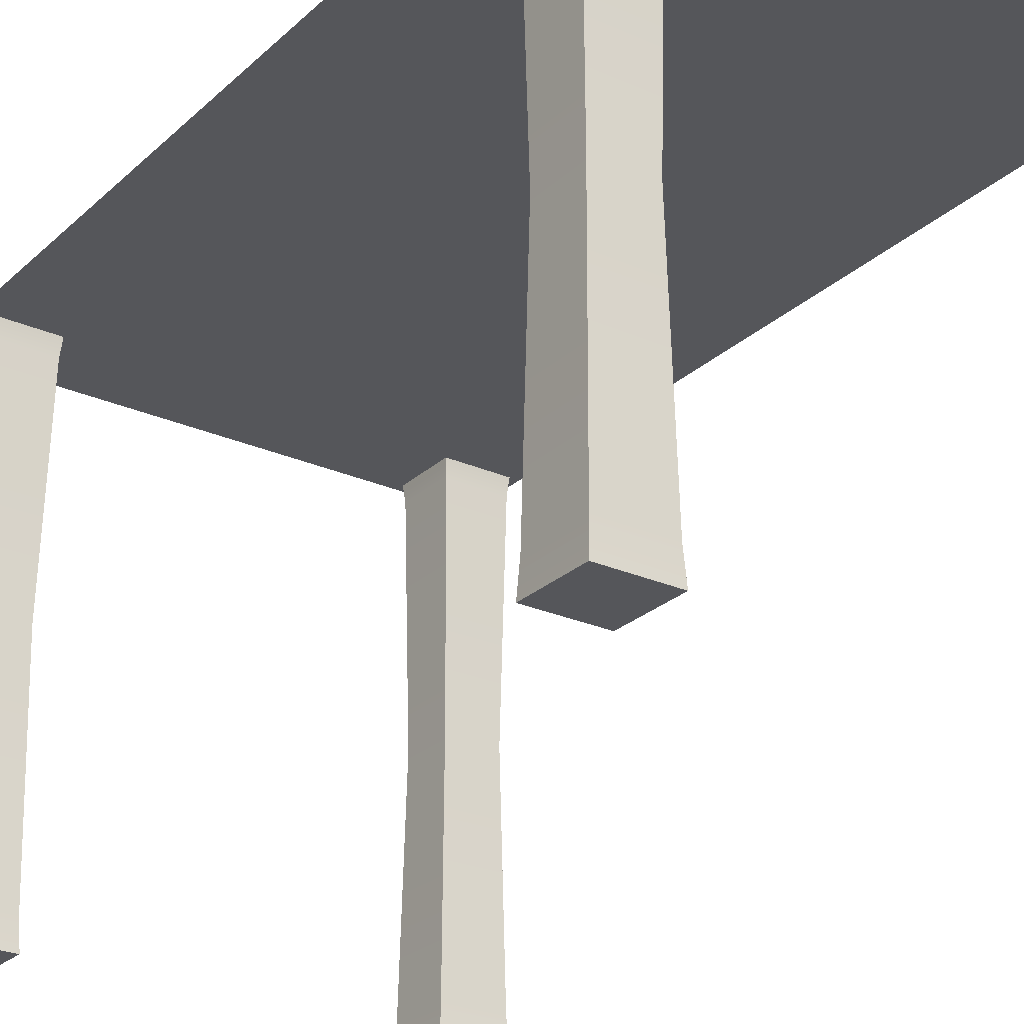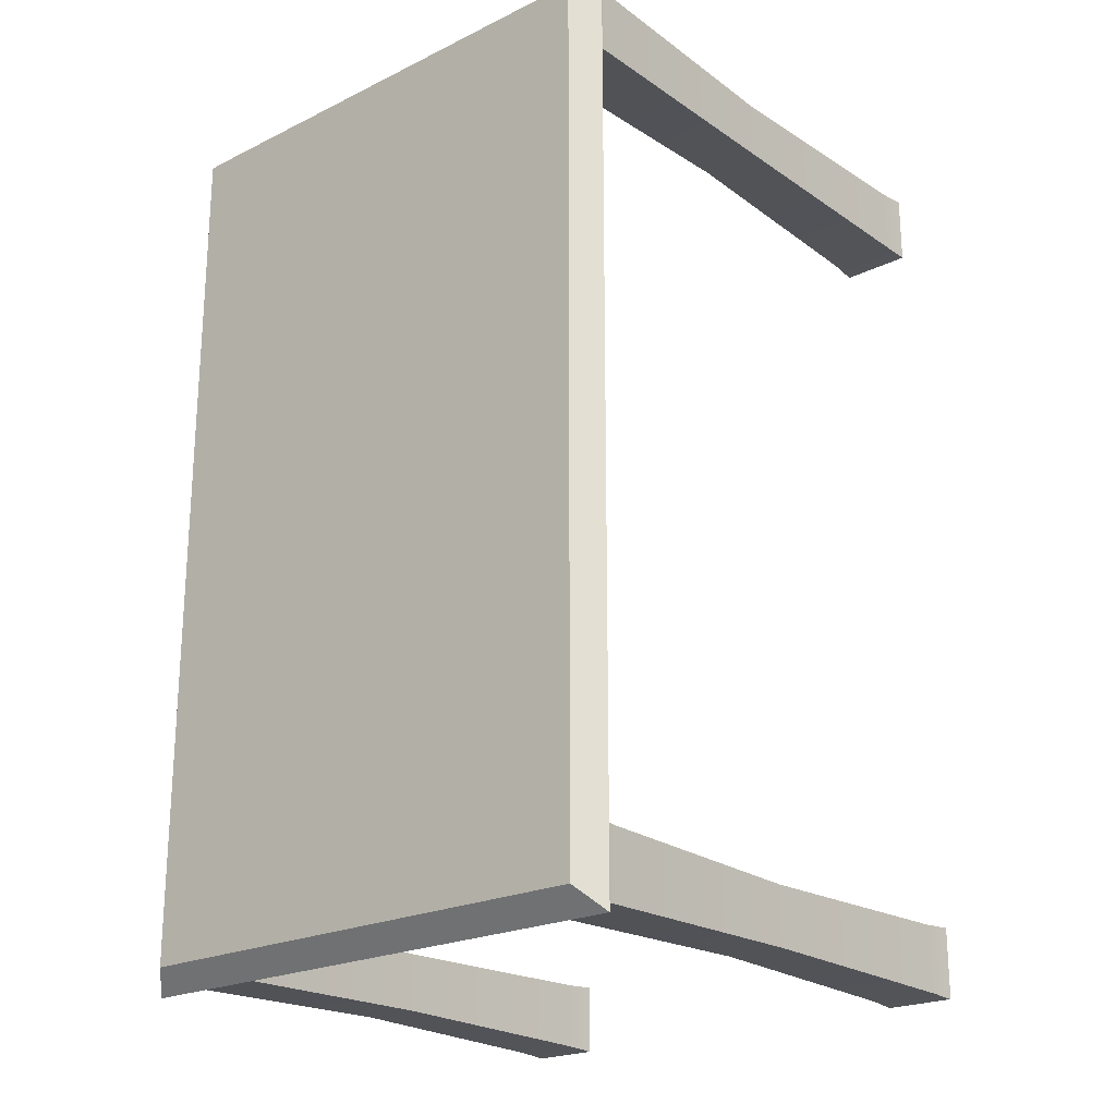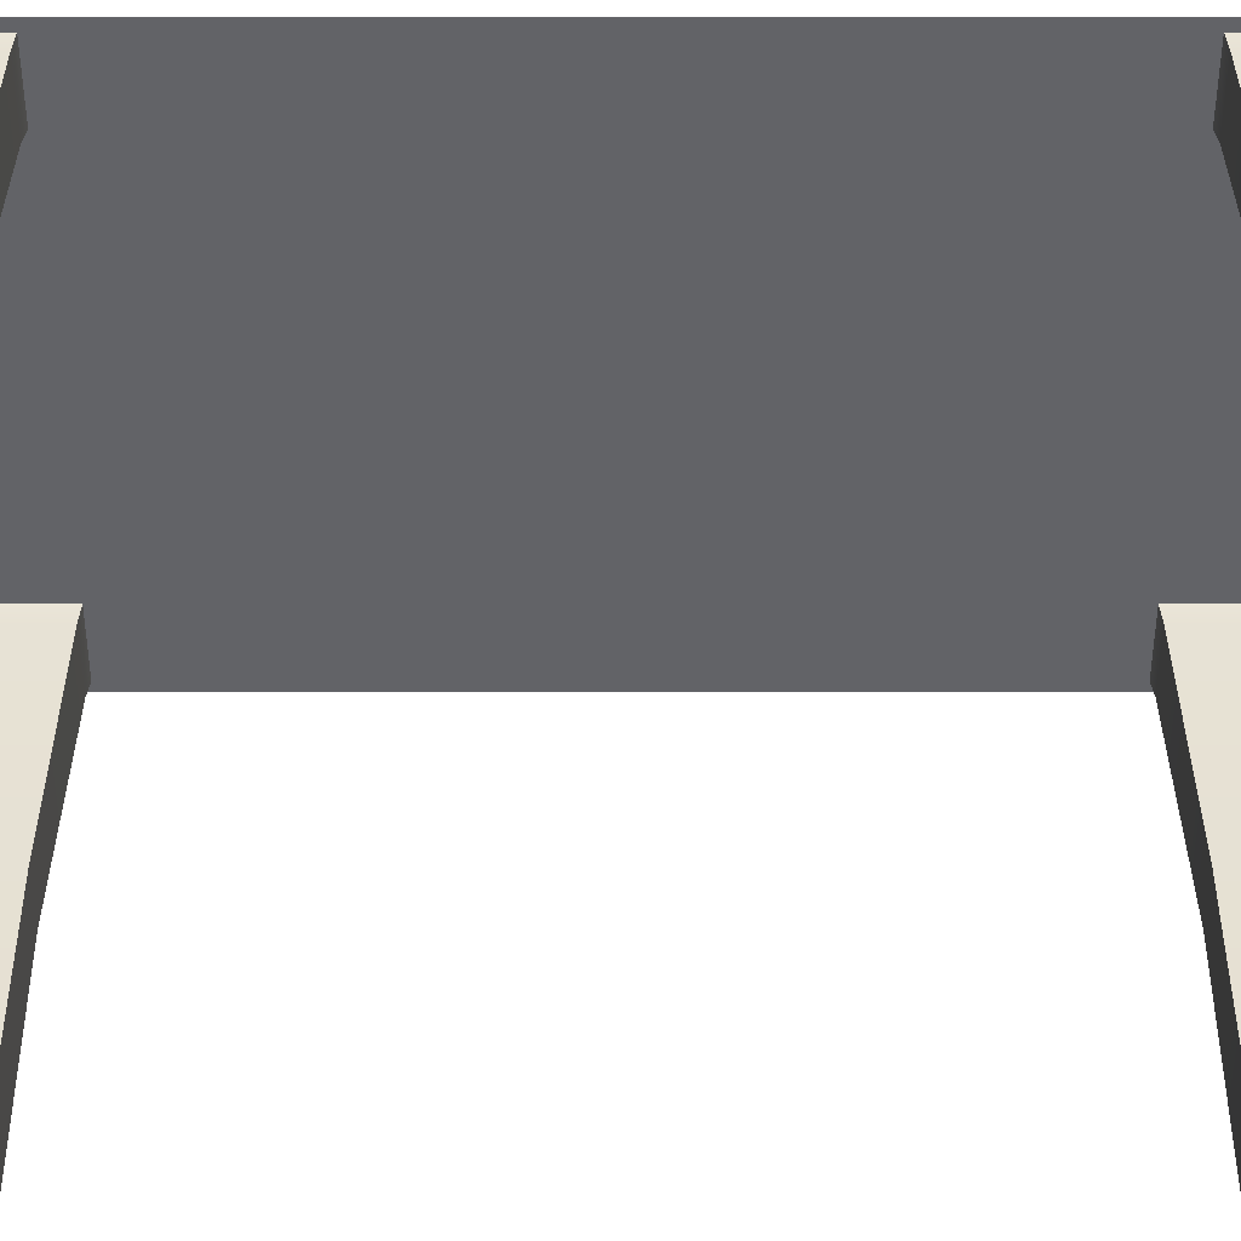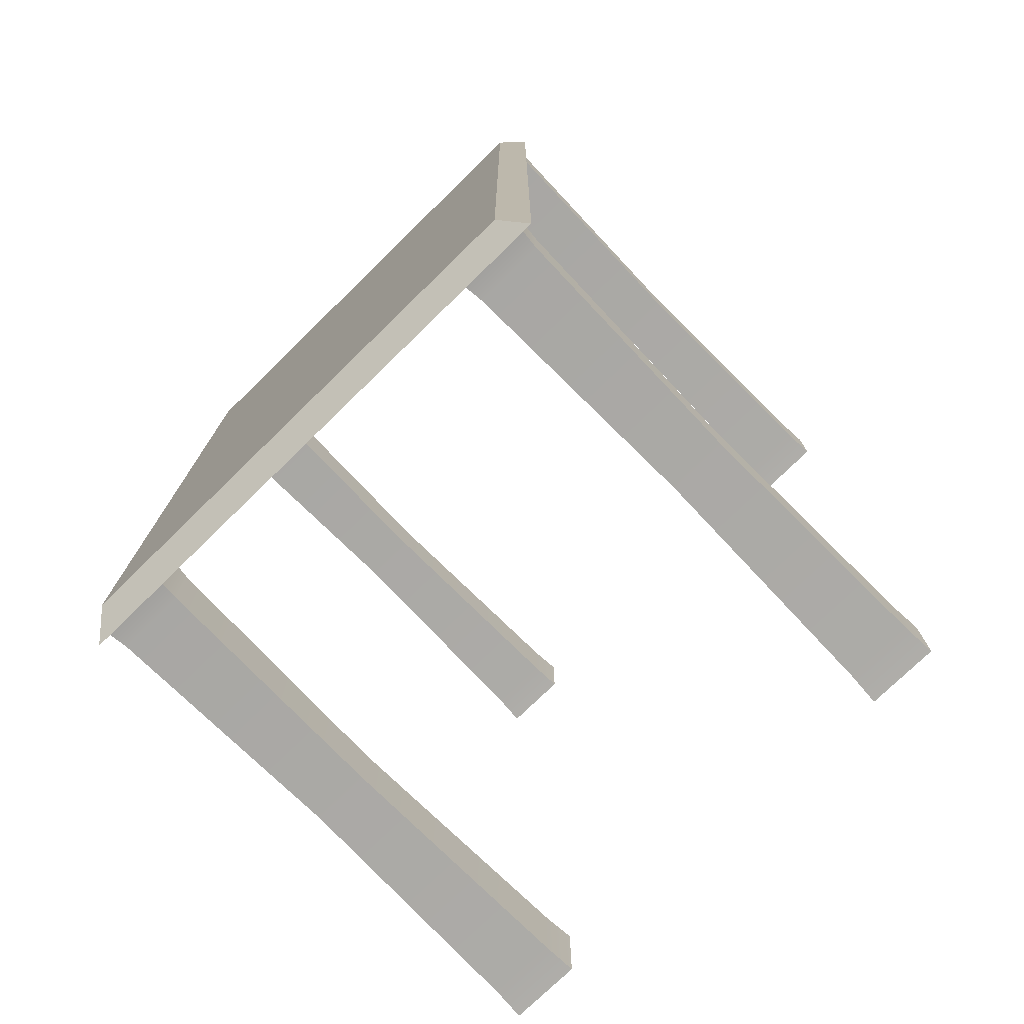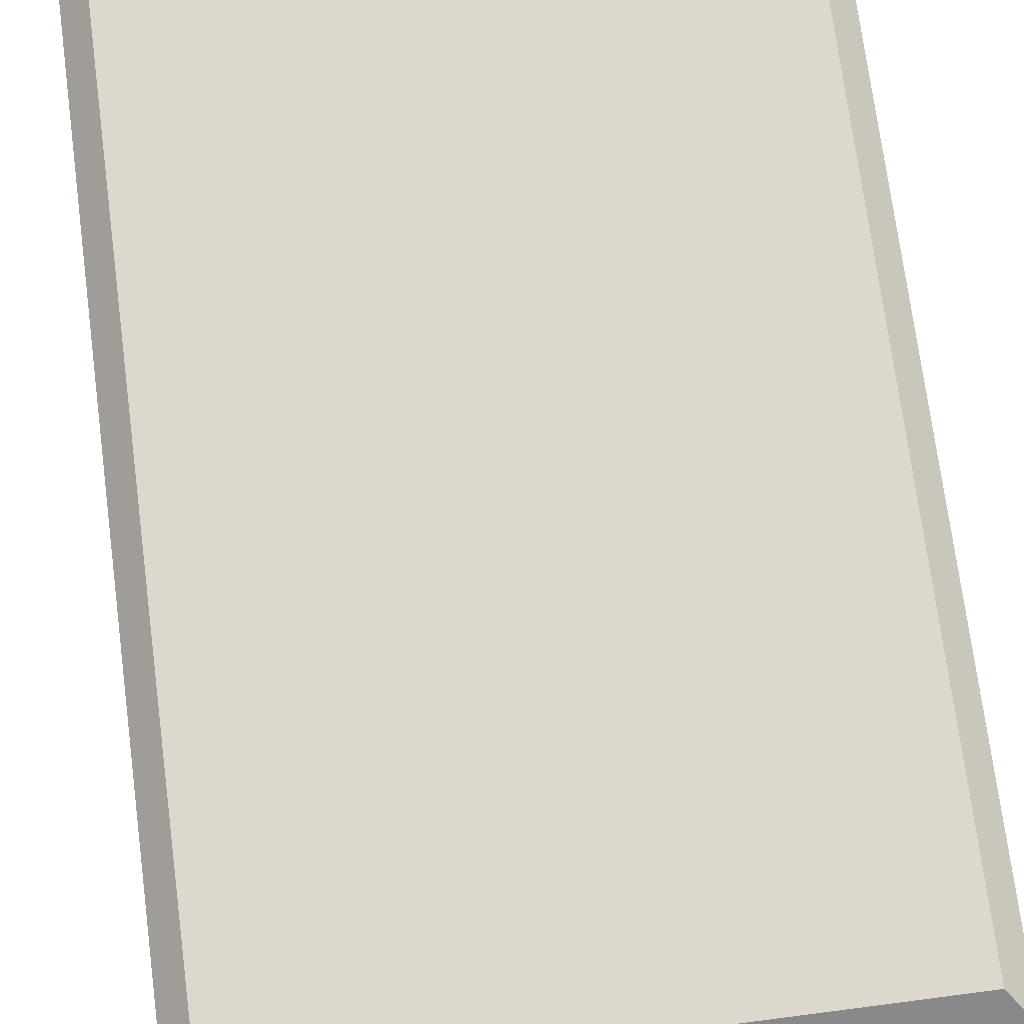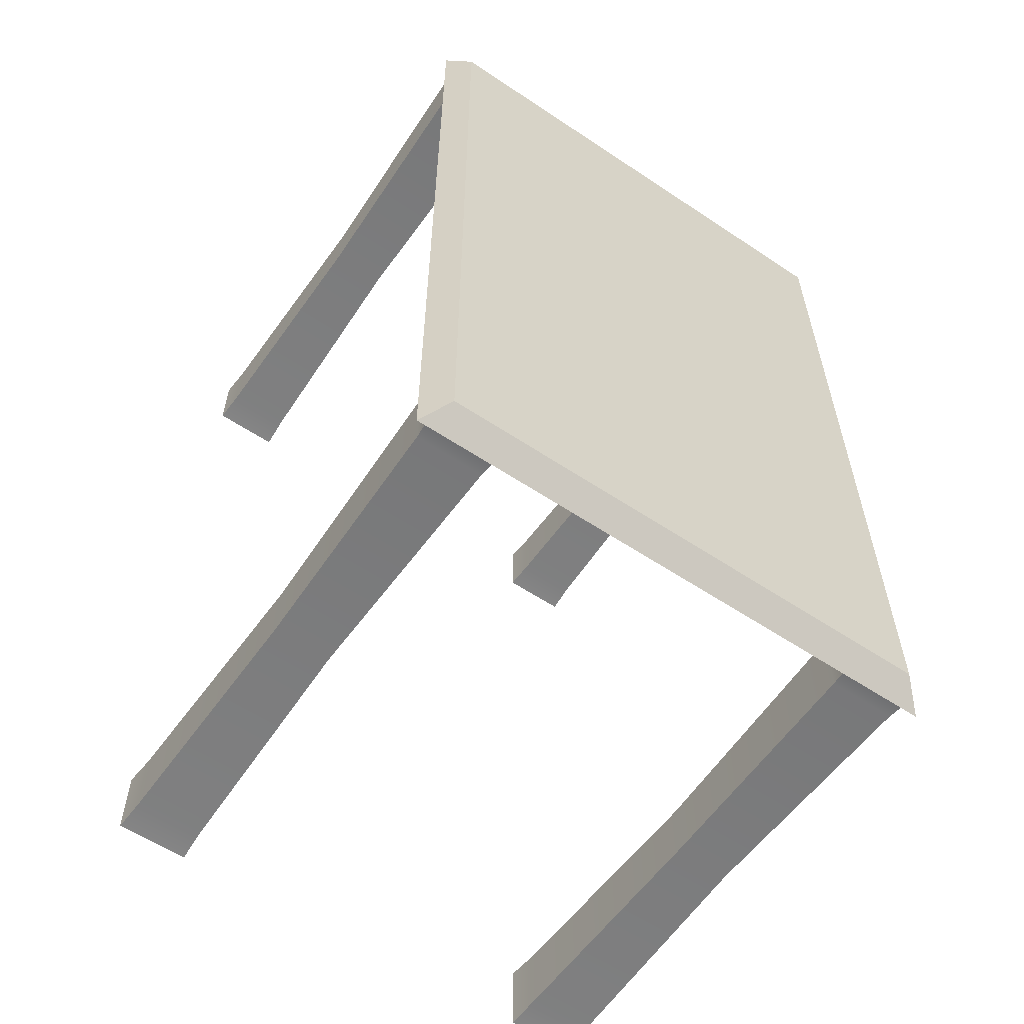
<metadata>
{"format":"obj","ext":"obj","renderer":"f3d","projection":"perspective","resolution":1024,"background":"white","views":[{"elev":-25.8,"azim":144.7,"up":"+Y"},{"elev":-22.0,"azim":-139.5,"up":"+Z"},{"elev":-51.0,"azim":90.0,"up":"+Y"},{"elev":-75.5,"azim":-135.7,"up":"+Z"},{"elev":72.6,"azim":172.6,"up":"+Y"},{"elev":-58.8,"azim":145.5,"up":"+Z"}]}
</metadata>
<code>
g default
v -3 5.875 5
v -2 5.875 5
v 2 5.875 5
v 3 5.875 5
v -2.756 6.125 4.75
v -1.853 6.125 4.75
v 1.853 6.125 4.75
v 2.756 6.125 4.75
v -2.756 6.125 3.8
v -1.853 6.125 3.8
v 1.853 6.125 3.8
v 2.756 6.125 3.8
v -3 5.875 4
v -2 5.875 4
v 2 5.875 4
v 3 5.875 4
v -2.884 5.875 4.116
v -2.116 5.875 4.116
v -2.116 5.875 4.884
v -2.884 5.875 4.884
v 2.116 5.875 4.116
v 2.884 5.875 4.116
v 2.884 5.875 4.884
v 2.116 5.875 4.884
v -2.884 0 4.116
v -2.116 0 4.116
v -2.116 0 4.884
v -2.884 0 4.884
v 2.116 0 4.116
v 2.884 0 4.116
v 2.884 0 4.884
v 2.116 0 4.884
v 2.137 5.662 4.137
v 2.863 5.662 4.137
v 2.863 5.662 4.863
v 2.137 5.662 4.863
v -2.137 5.662 4.137
v -2.863 5.662 4.137
v -2.863 5.662 4.863
v -2.137 5.662 4.863
v -2.137 0.3383 4.137
v -2.863 0.3383 4.137
v -2.863 0.3383 4.863
v -2.137 0.3383 4.863
v 2.137 0.3383 4.137
v 2.863 0.3383 4.137
v 2.863 0.3383 4.863
v 2.137 0.3383 4.863
v 2.185 3 4.185
v 2.815 3 4.185
v 2.815 3 4.815
v 2.185 3 4.815
v -2.185 3 4.185
v -2.815 3 4.185
v -2.815 3 4.815
v -2.185 3 4.815
v -2.756 6.125 0
v -1.853 6.125 0
v 1.853 6.125 0
v 2.756 6.125 0
v 3 5.875 0
v 2 5.875 0
v -2 5.875 0
v -3 5.875 0
v -3 5.875 -5
v -2 5.875 -5
v 2 5.875 -5
v 3 5.875 -5
v -2.756 6.125 -4.75
v -1.853 6.125 -4.75
v 1.853 6.125 -4.75
v 2.756 6.125 -4.75
v -2.756 6.125 -3.8
v -1.853 6.125 -3.8
v 1.853 6.125 -3.8
v 2.756 6.125 -3.8
v -3 5.875 -4
v -2 5.875 -4
v 2 5.875 -4
v 3 5.875 -4
v -2.884 5.875 -4.116
v -2.116 5.875 -4.116
v -2.116 5.875 -4.884
v -2.884 5.875 -4.884
v 2.116 5.875 -4.116
v 2.884 5.875 -4.116
v 2.884 5.875 -4.884
v 2.116 5.875 -4.884
g Table_wLegs_Geo
f 1 2 6 5
f 2 3 7 6
f 3 4 8 7
f 5 6 10 9
f 6 7 11 10
f 7 8 12 11
f 25 26 27 28
f 14 15 3 2
f 29 30 31 32
f 4 16 12 8
f 13 1 5 9
f 13 14 18 17
f 14 2 19 18
f 2 1 20 19
f 1 13 17 20
f 15 16 22 21
f 16 4 23 22
f 4 3 24 23
f 3 15 21 24
f 17 18 37 38
f 18 19 40 37
f 19 20 39 40
f 20 17 38 39
f 45 46 30 29
f 46 47 31 30
f 47 48 32 31
f 48 45 29 32
f 21 22 34 33
f 22 23 35 34
f 23 24 36 35
f 24 21 33 36
f 38 37 53 54
f 39 38 54 55
f 40 39 55 56
f 37 40 56 53
f 42 41 26 25
f 43 42 25 28
f 44 43 28 27
f 41 44 27 26
f 49 50 46 45
f 50 51 47 46
f 51 52 48 47
f 52 49 45 48
f 33 34 50 49
f 34 35 51 50
f 35 36 52 51
f 36 33 49 52
f 54 53 41 42
f 55 54 42 43
f 56 55 43 44
f 53 56 44 41
f 9 10 58 57
f 10 11 59 58
f 11 12 60 59
f 16 61 60 12
f 62 61 16 15
f 63 62 15 14
f 64 63 14 13
f 57 64 13 9
f 65 69 70 66
f 66 70 71 67
f 67 71 72 68
f 69 73 74 70
f 70 74 75 71
f 71 75 76 72
f 78 66 67 79
f 68 72 76 80
f 77 73 69 65
f 77 81 82 78
f 78 82 83 66
f 66 83 84 65
f 65 84 81 77
f 79 85 86 80
f 80 86 87 68
f 68 87 88 67
f 67 88 85 79
f 73 57 58 74
f 74 58 59 75
f 75 59 60 76
f 80 76 60 61
f 62 79 80 61
f 63 78 79 62
f 64 77 78 63
f 57 73 77 64
f 84 83 82 81
f 86 85 88 87
g default
v -2.884 5.875 -4.116
v -2.116 5.875 -4.116
v -2.116 5.875 -4.884
v -2.884 5.875 -4.884
v -2.884 0 -4.116
v -2.116 0 -4.116
v -2.116 0 -4.884
v -2.884 0 -4.884
v -2.137 5.662 -4.137
v -2.863 5.662 -4.137
v -2.863 5.662 -4.863
v -2.137 5.662 -4.863
v -2.137 0.3383 -4.137
v -2.863 0.3383 -4.137
v -2.863 0.3383 -4.863
v -2.137 0.3383 -4.863
v -2.185 3 -4.185
v -2.815 3 -4.185
v -2.815 3 -4.815
v -2.185 3 -4.815
g Table_Leg_R_Geo
f 93 96 95 94
f 89 98 97 90
f 90 97 100 91
f 91 100 99 92
f 92 99 98 89
f 98 106 105 97
f 99 107 106 98
f 100 108 107 99
f 97 105 108 100
f 102 93 94 101
f 103 96 93 102
f 104 95 96 103
f 101 94 95 104
f 106 102 101 105
f 107 103 102 106
f 108 104 103 107
f 105 101 104 108
f 91 92 89 90
g default
v 2.116 5.875 -4.116
v 2.884 5.875 -4.116
v 2.884 5.875 -4.884
v 2.116 5.875 -4.884
v 2.116 0 -4.116
v 2.884 0 -4.116
v 2.884 0 -4.884
v 2.116 0 -4.884
v 2.137 5.662 -4.137
v 2.863 5.662 -4.137
v 2.863 5.662 -4.863
v 2.137 5.662 -4.863
v 2.137 0.3383 -4.137
v 2.863 0.3383 -4.137
v 2.863 0.3383 -4.863
v 2.137 0.3383 -4.863
v 2.185 3 -4.185
v 2.815 3 -4.185
v 2.815 3 -4.815
v 2.185 3 -4.815
g Table_Leg_L_Geo
f 113 116 115 114
f 121 113 114 122
f 122 114 115 123
f 123 115 116 124
f 124 116 113 121
f 109 117 118 110
f 110 118 119 111
f 111 119 120 112
f 112 120 117 109
f 125 121 122 126
f 126 122 123 127
f 127 123 124 128
f 128 124 121 125
f 117 125 126 118
f 118 126 127 119
f 119 127 128 120
f 120 128 125 117
f 109 110 111 112

</code>
